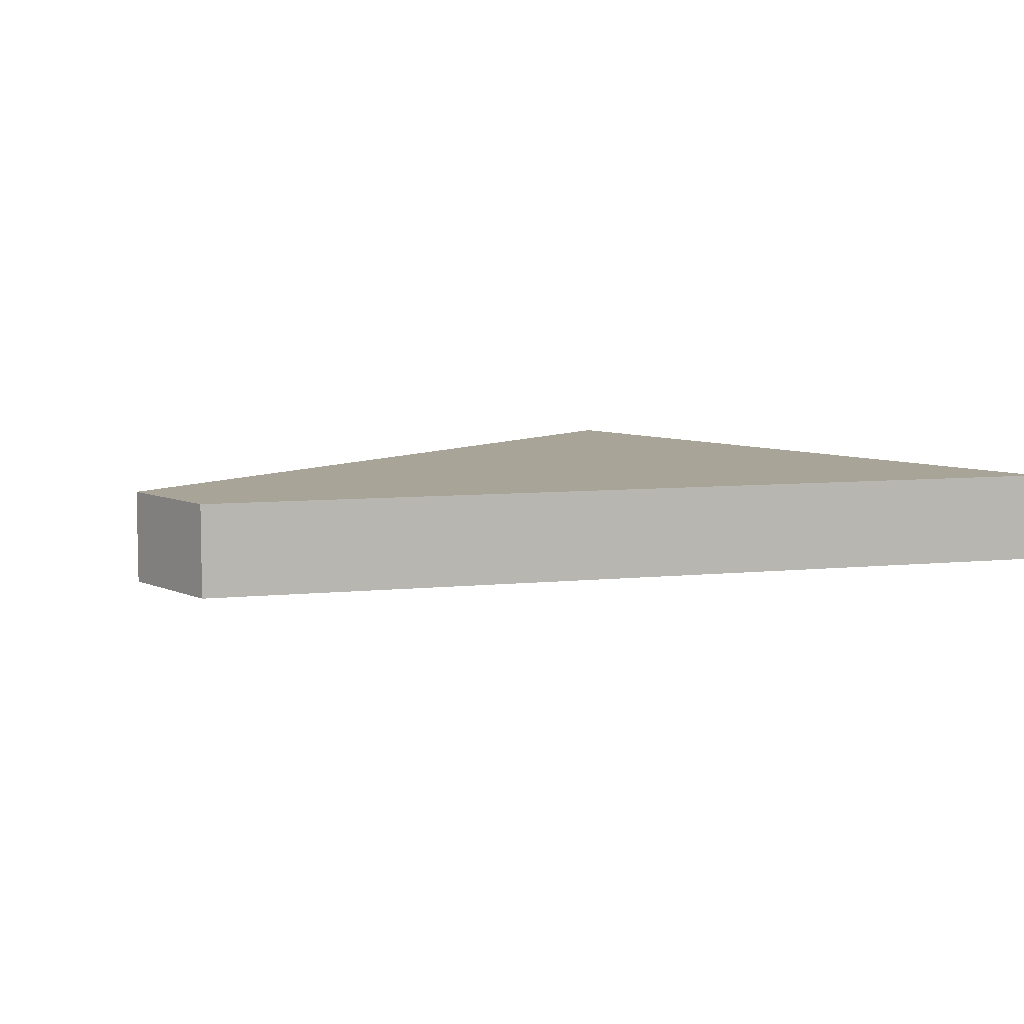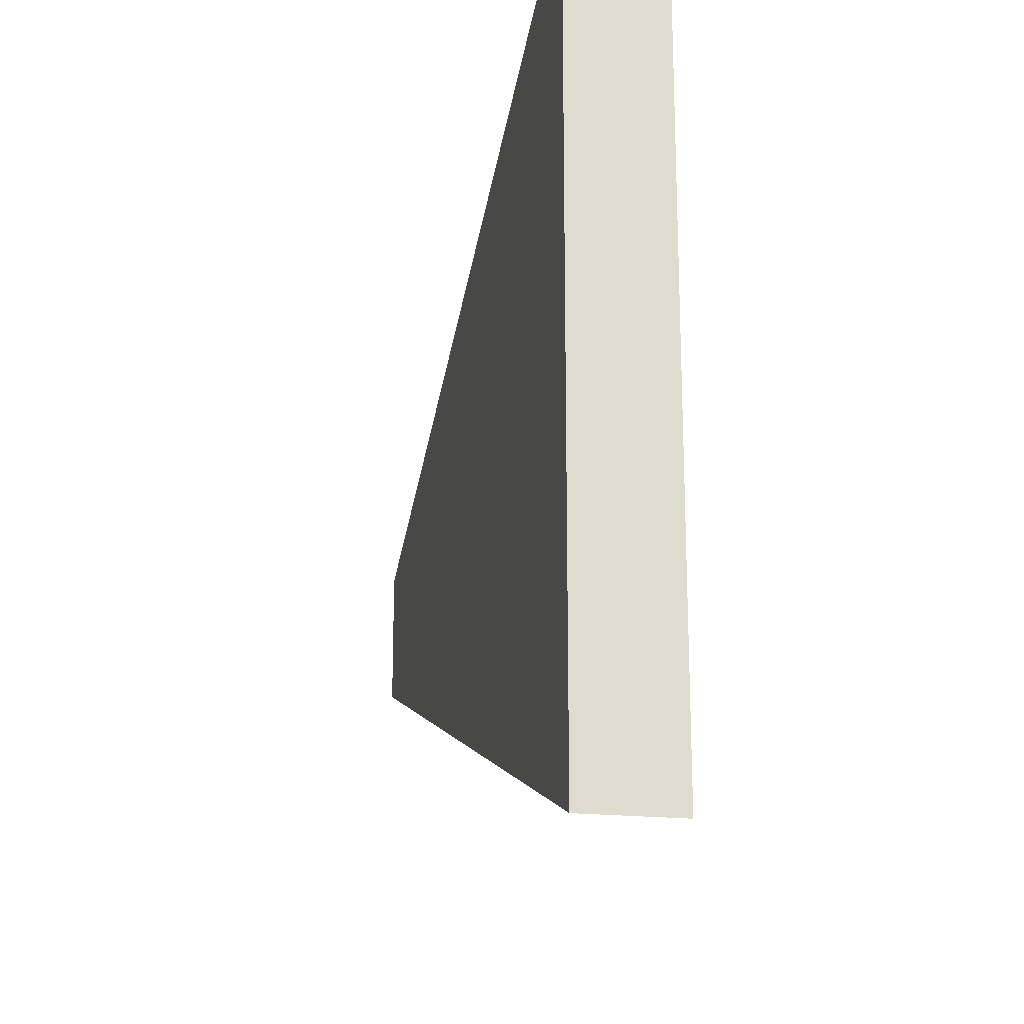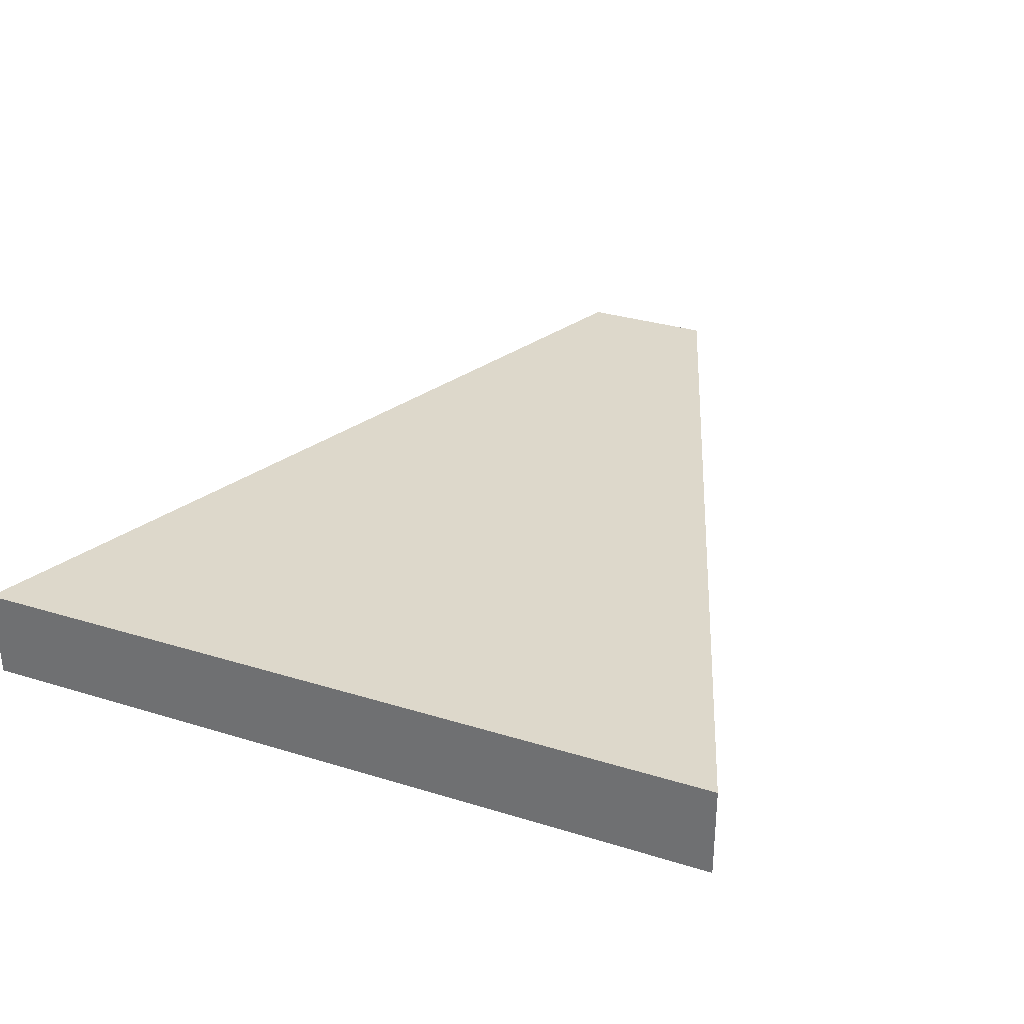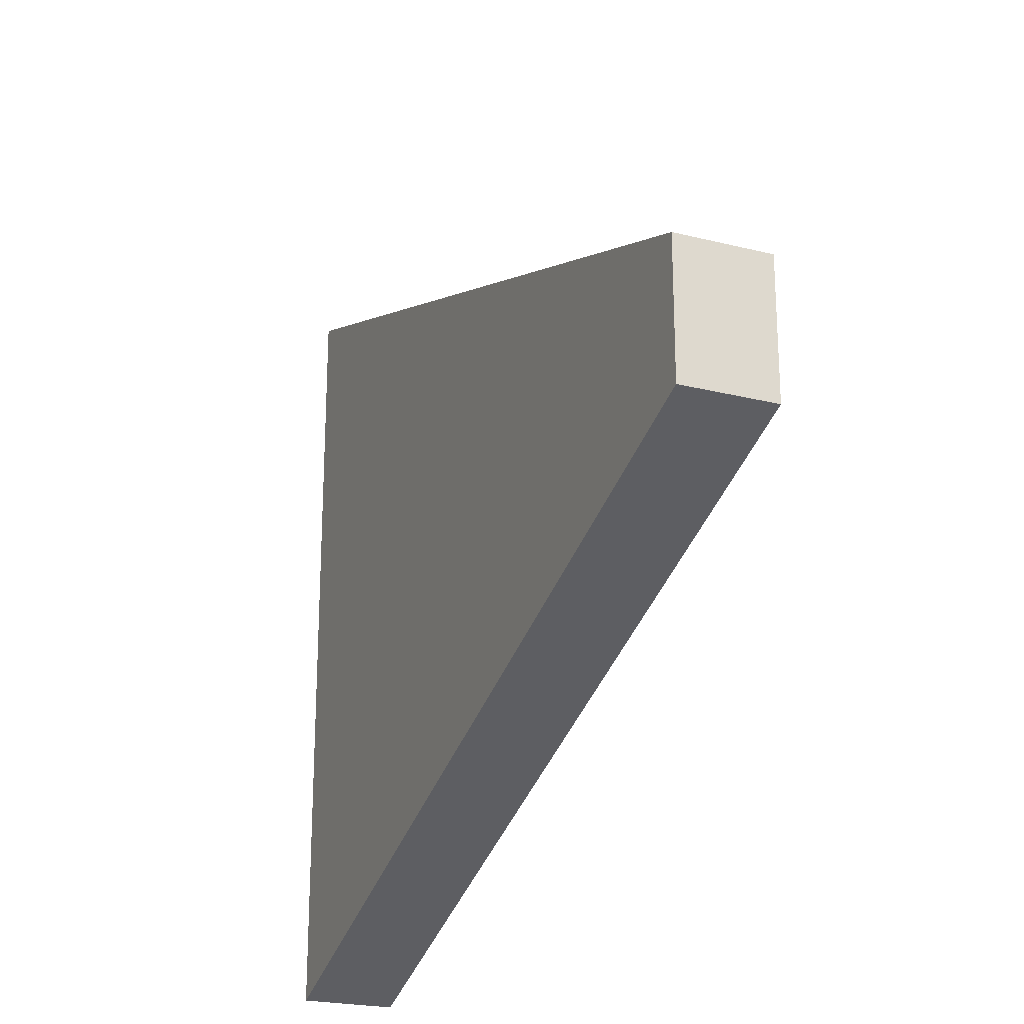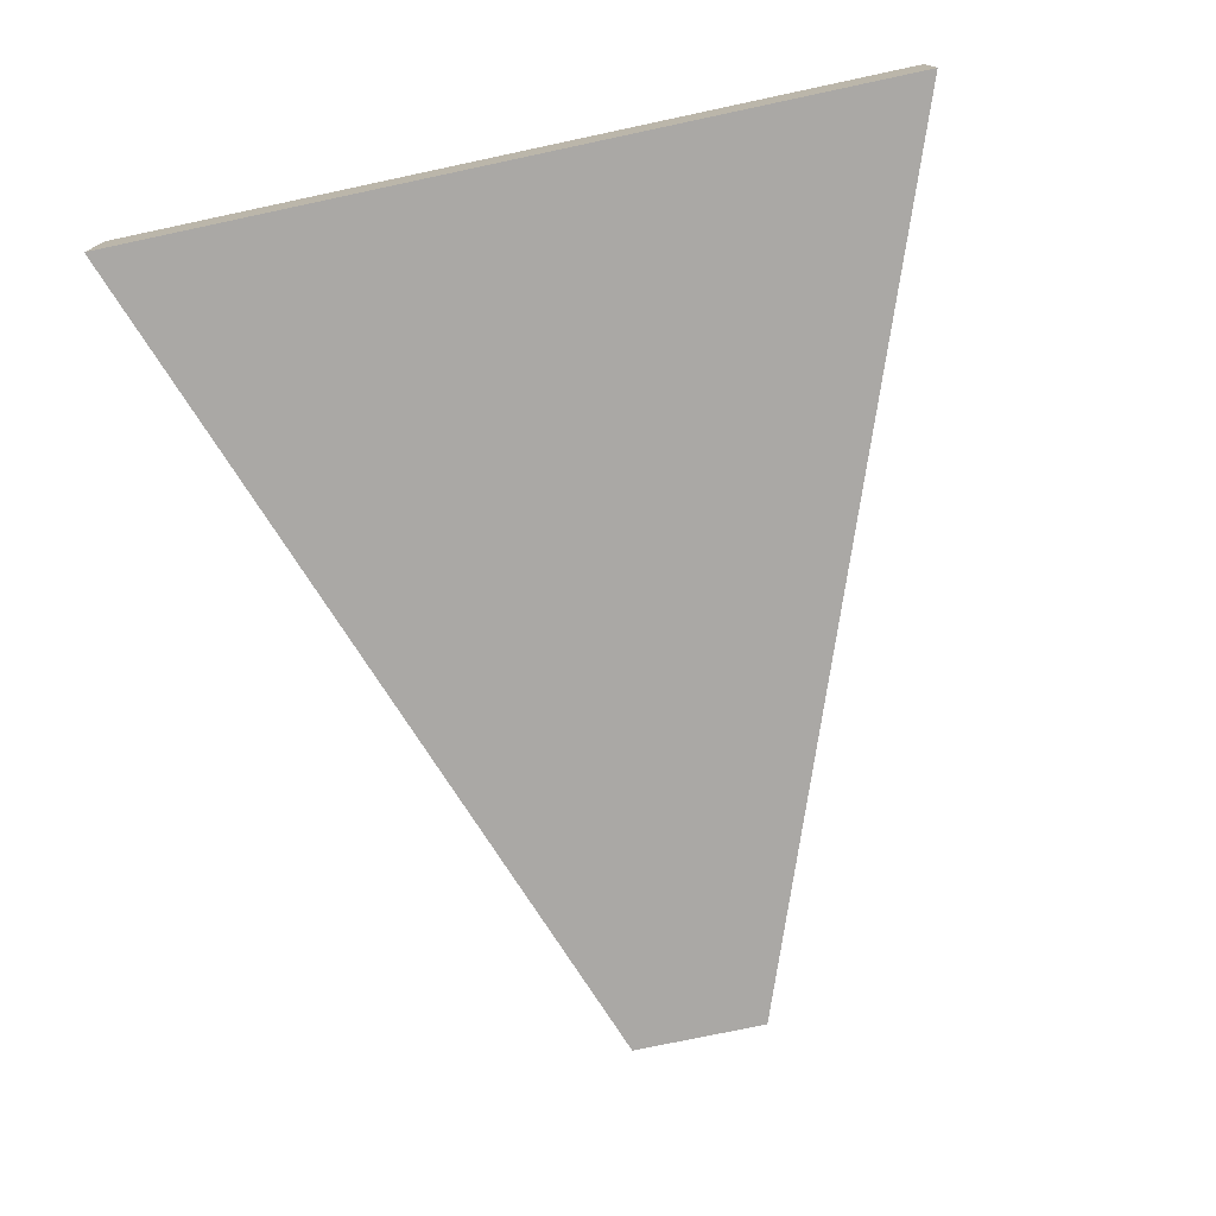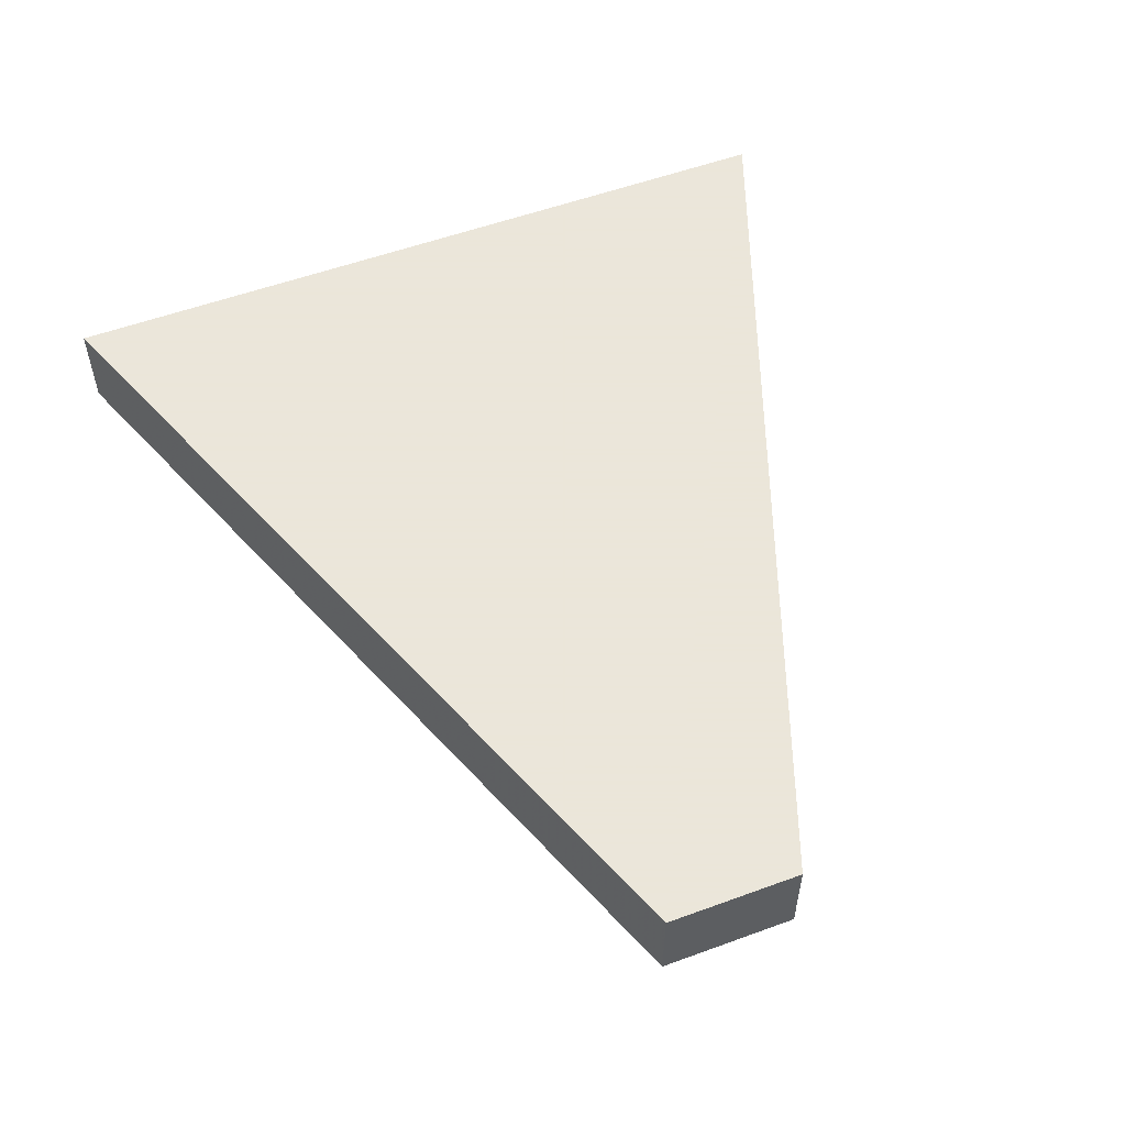
<metadata>
{"format":"obj","ext":"obj","renderer":"f3d","projection":"perspective","resolution":1024,"background":"white","views":[{"elev":7.0,"azim":-37.4,"up":"+Z"},{"elev":-19.9,"azim":78.4,"up":"+Y"},{"elev":31.4,"azim":113.7,"up":"+Z"},{"elev":-22.9,"azim":-113.2,"up":"+Y"},{"elev":-75.1,"azim":102.0,"up":"+Z"},{"elev":55.0,"azim":-111.1,"up":"+Z"}]}
</metadata>
<code>
o object
v -5.463 1.421 0.7154
v -5.463 -1.421 0.7154
v 12.74 -8.169 0.7154
v 12.74 8.169 0.7154
v -5.463 1.421 -1.239
v -5.463 -1.421 -1.239
v 12.74 -8.169 -1.239
v 12.74 8.169 -1.239
f 1 2 3 4
f 1 5 6 2
f 2 6 7 3
f 7 8 4 3
f 4 8 5 1
f 5 8 7 6

</code>
